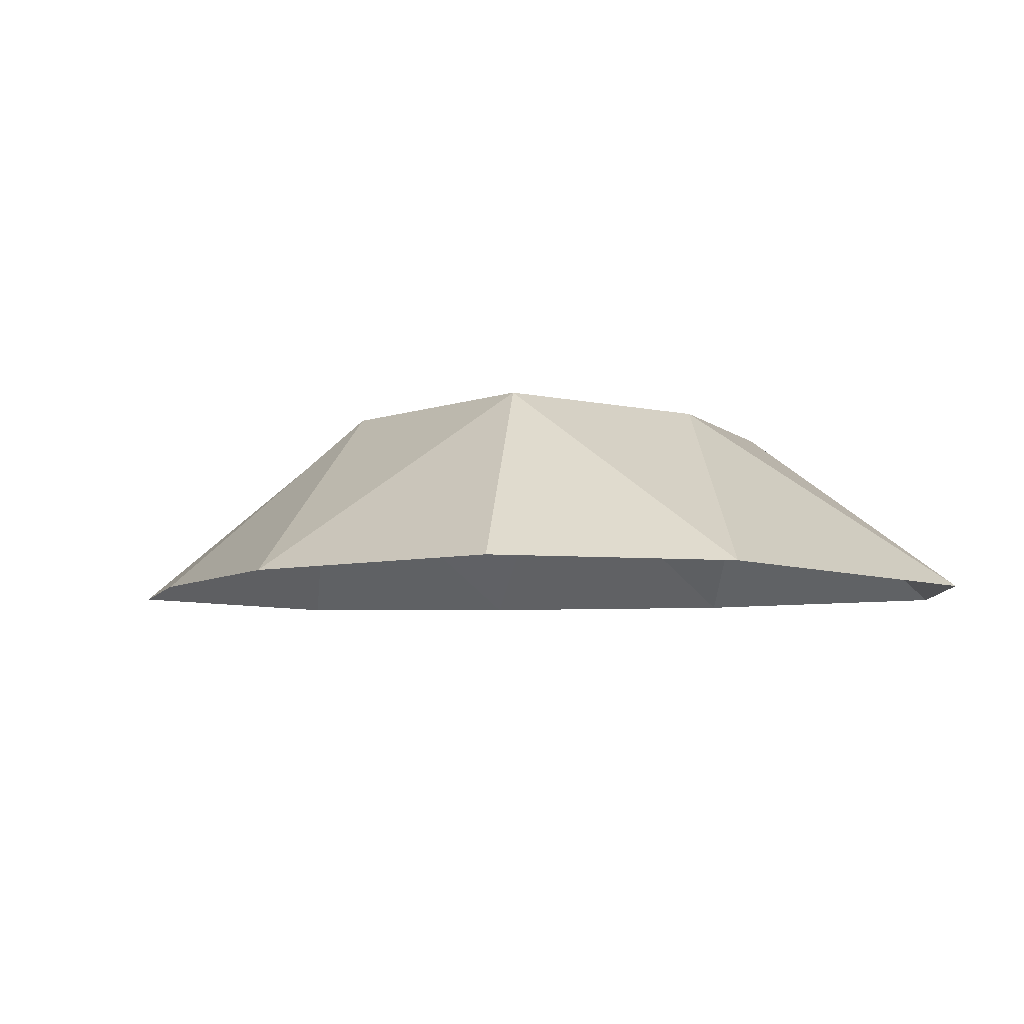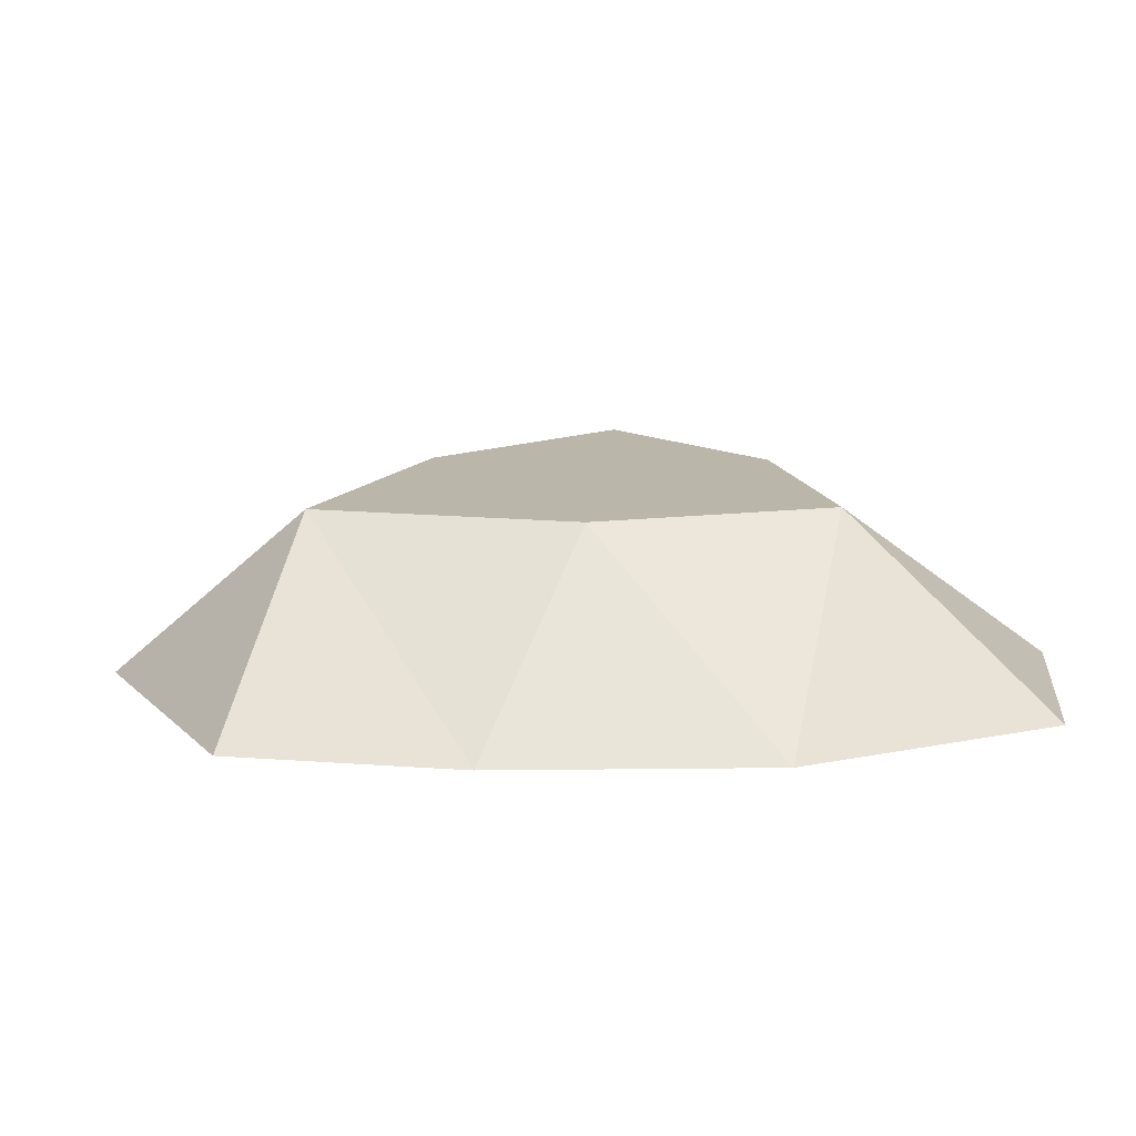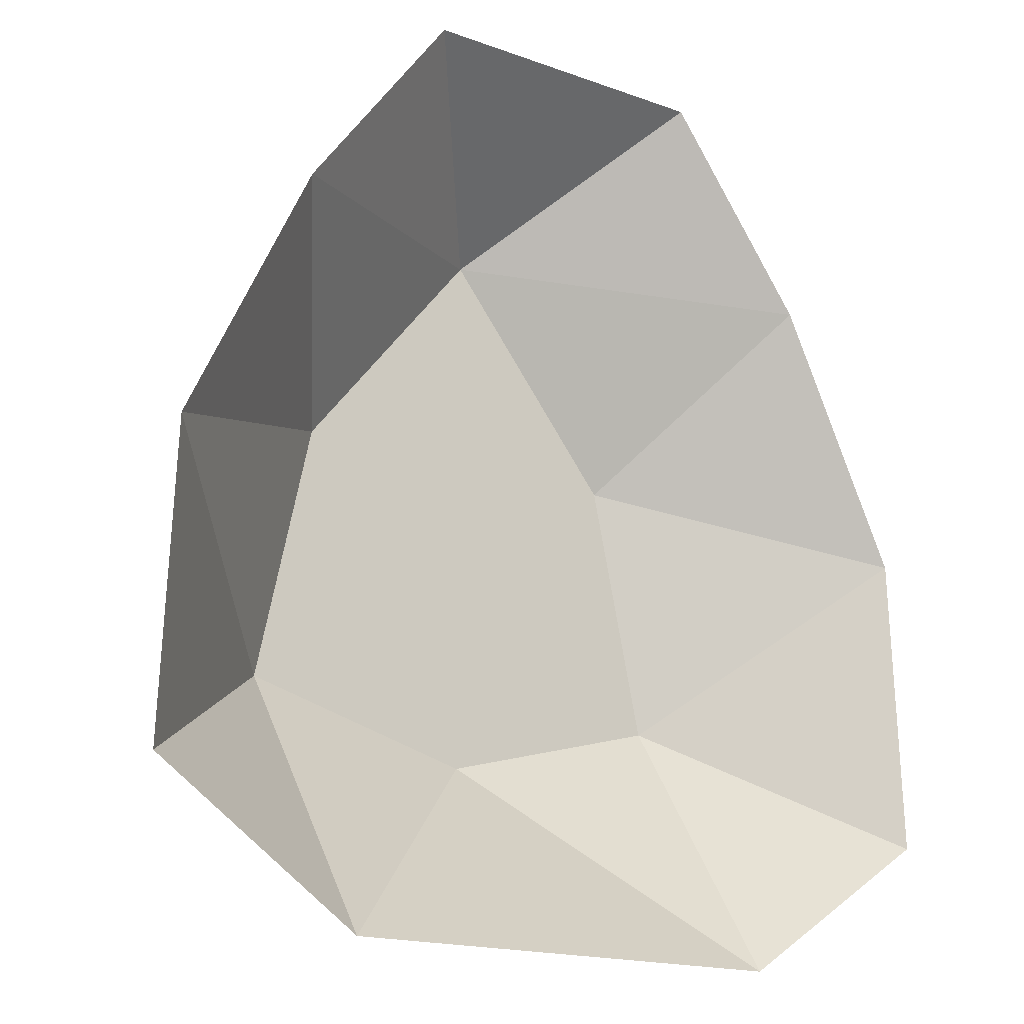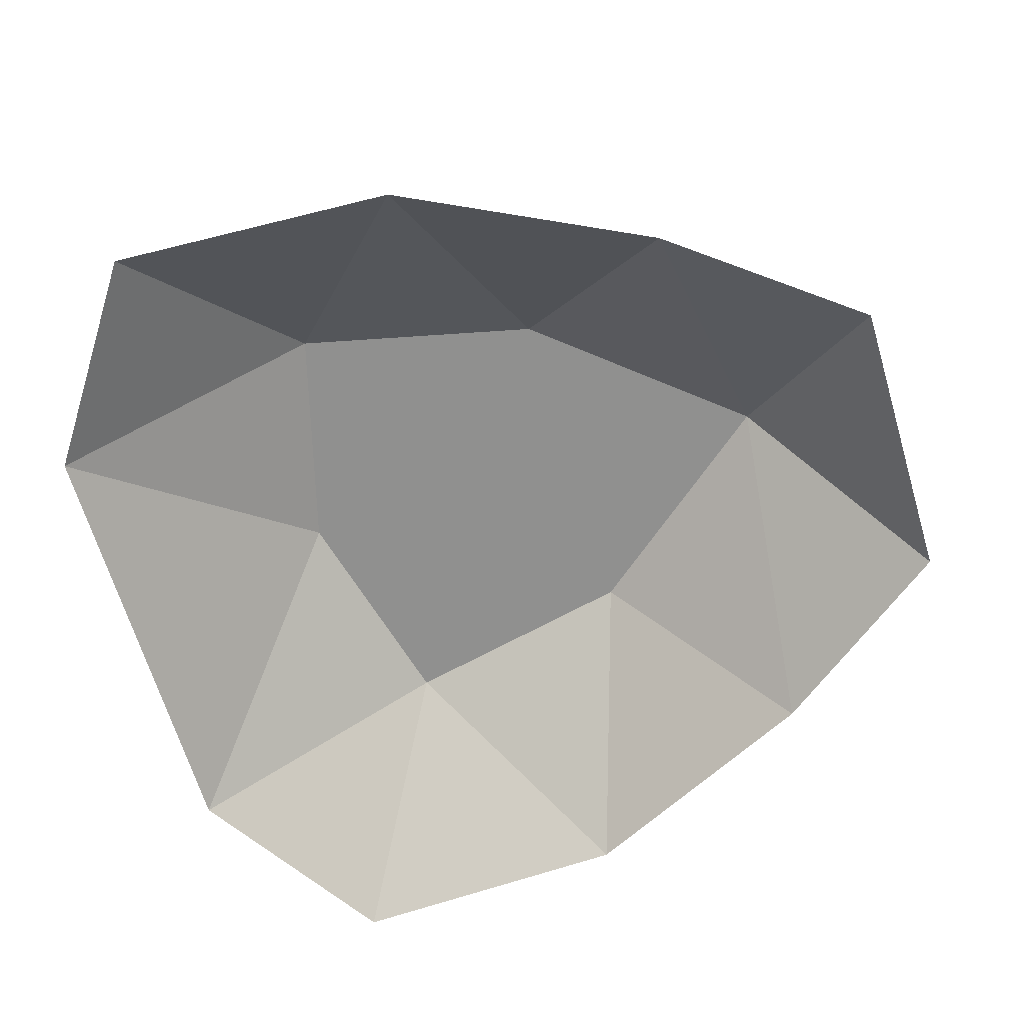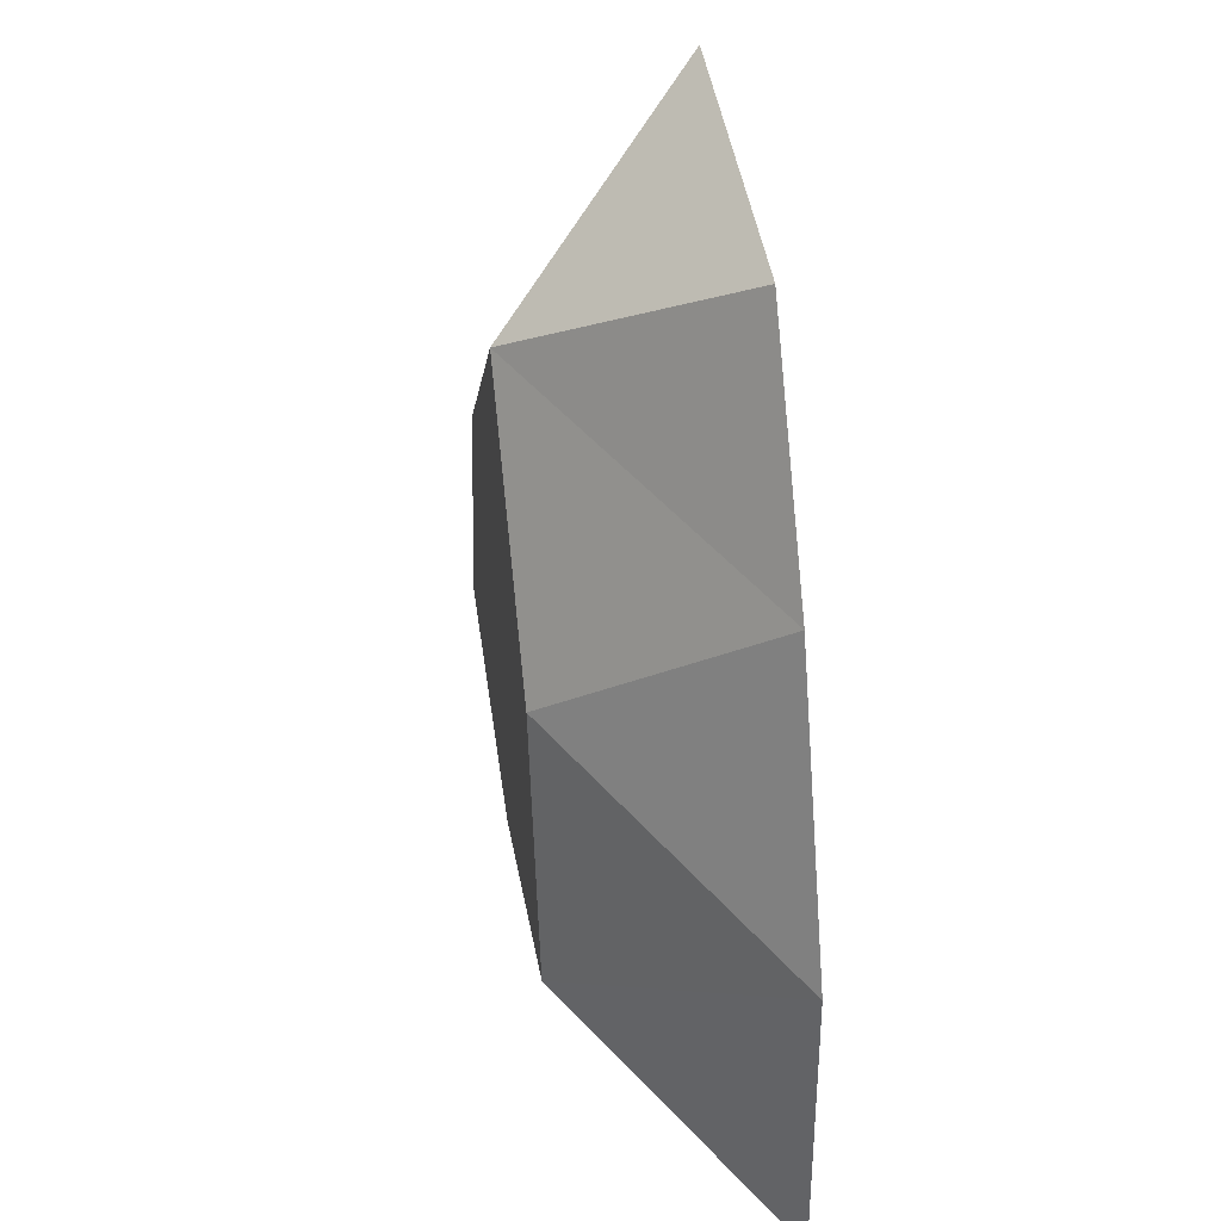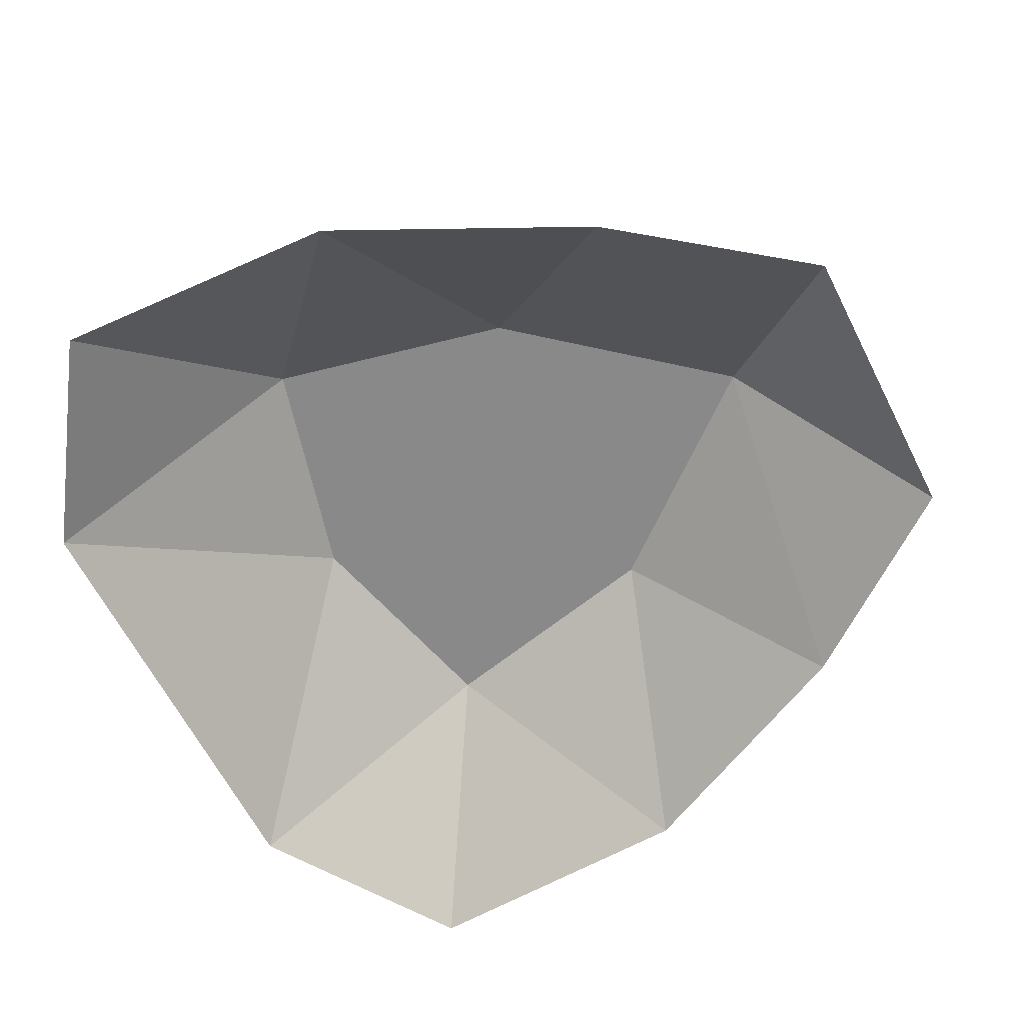
<metadata>
{"format":"obj","ext":"obj","renderer":"f3d","projection":"perspective","resolution":1024,"background":"white","views":[{"elev":-5.8,"azim":-52.5,"up":"+Z"},{"elev":13.9,"azim":-117.4,"up":"+Z"},{"elev":-16.8,"azim":143.4,"up":"+Y"},{"elev":-65.6,"azim":106.6,"up":"+Z"},{"elev":43.8,"azim":81.3,"up":"+Y"},{"elev":-63.1,"azim":116.9,"up":"+Z"}]}
</metadata>
<code>
o GEM_6.006_Plane.027
v 0.4953 -0.3432 0.2435
v -0.4946 -0.3432 0.2435
v -0.001518 0.6498 0.2435
v -0.9223 -0.6056 -0.1465
v 0.9221 -0.6056 -0.1465
v 0.3186 0.975 -0.1465
v -0.3213 0.975 -0.1465
v -0.6304 0.5663 -0.1465
v -0.8945 0.02198 -0.1465
v 0.4918 -0.8958 -0.1444
v -0.4842 -0.8963 -0.1445
v 0.6283 0.5663 -0.1465
v 0.8937 0.02198 -0.1465
v -0.3758 0.194 0.2435
v 0.3746 0.194 0.2435
v 0.000318 -0.4747 0.2435
f 5 1 10
f 7 3 6
f 3 14 15
f 4 2 9
f 2 14 9
f 8 9 14
f 8 3 7
f 14 3 8
f 12 6 3
f 3 15 12
f 12 15 13
f 15 1 13
f 5 13 1
f 16 2 11
f 10 16 11
f 16 10 1
f 4 11 2
f 15 16 1
f 14 2 15
f 2 16 15

</code>
